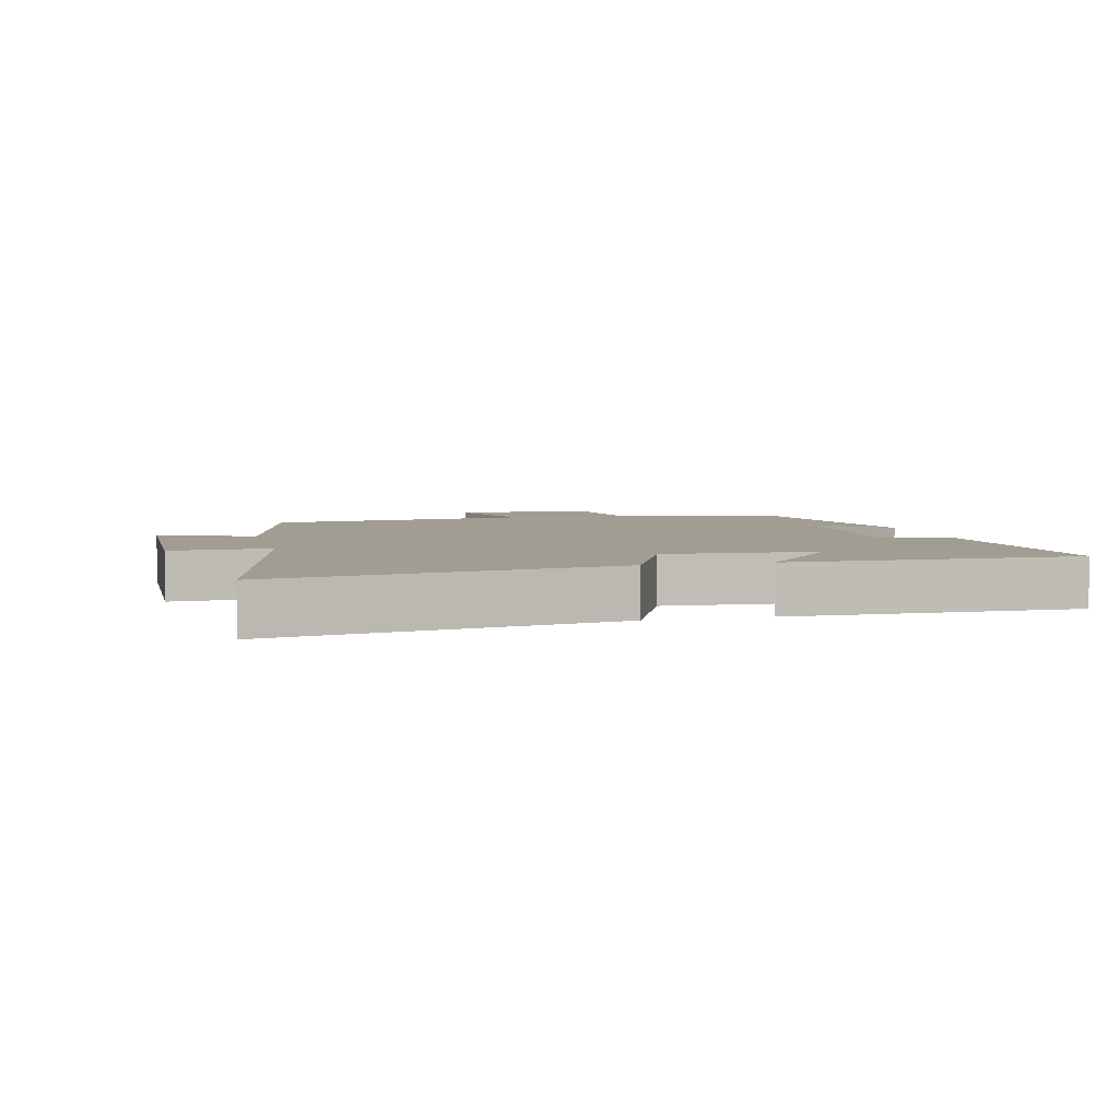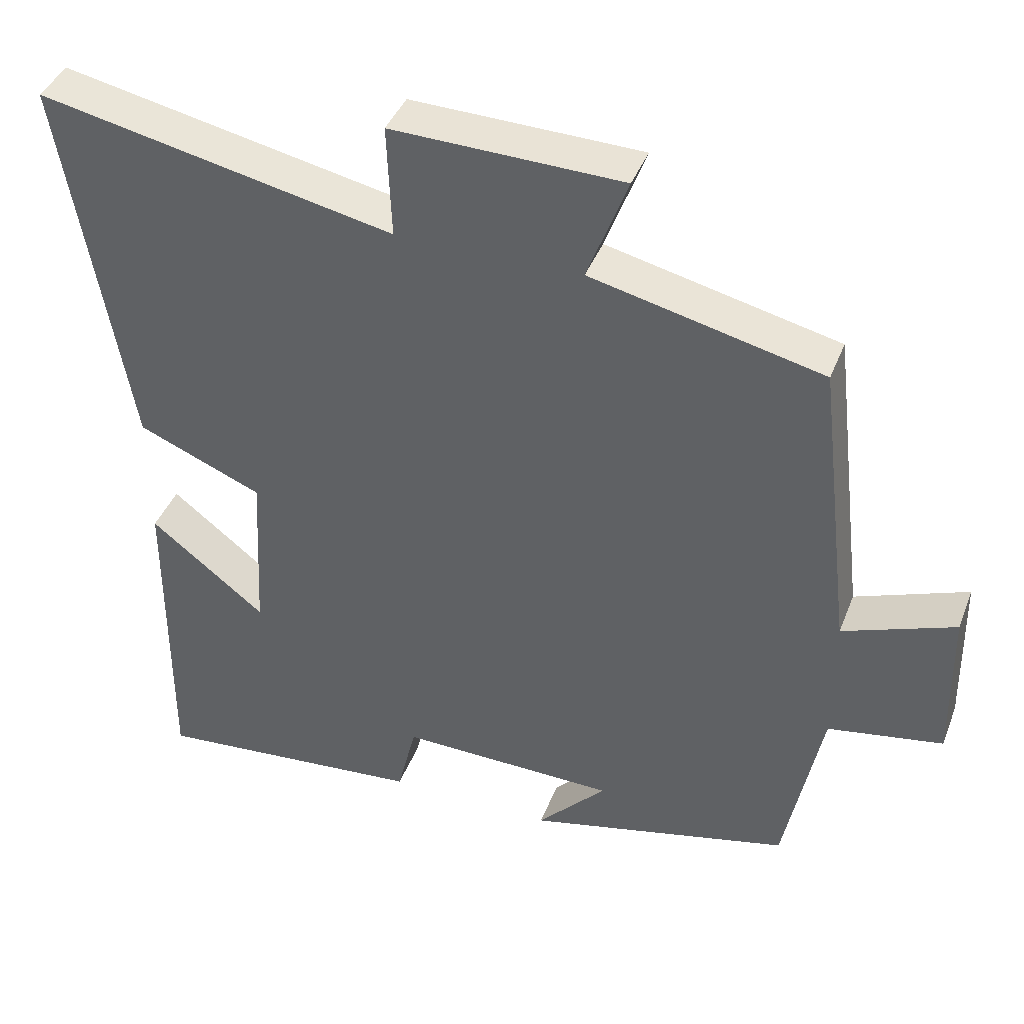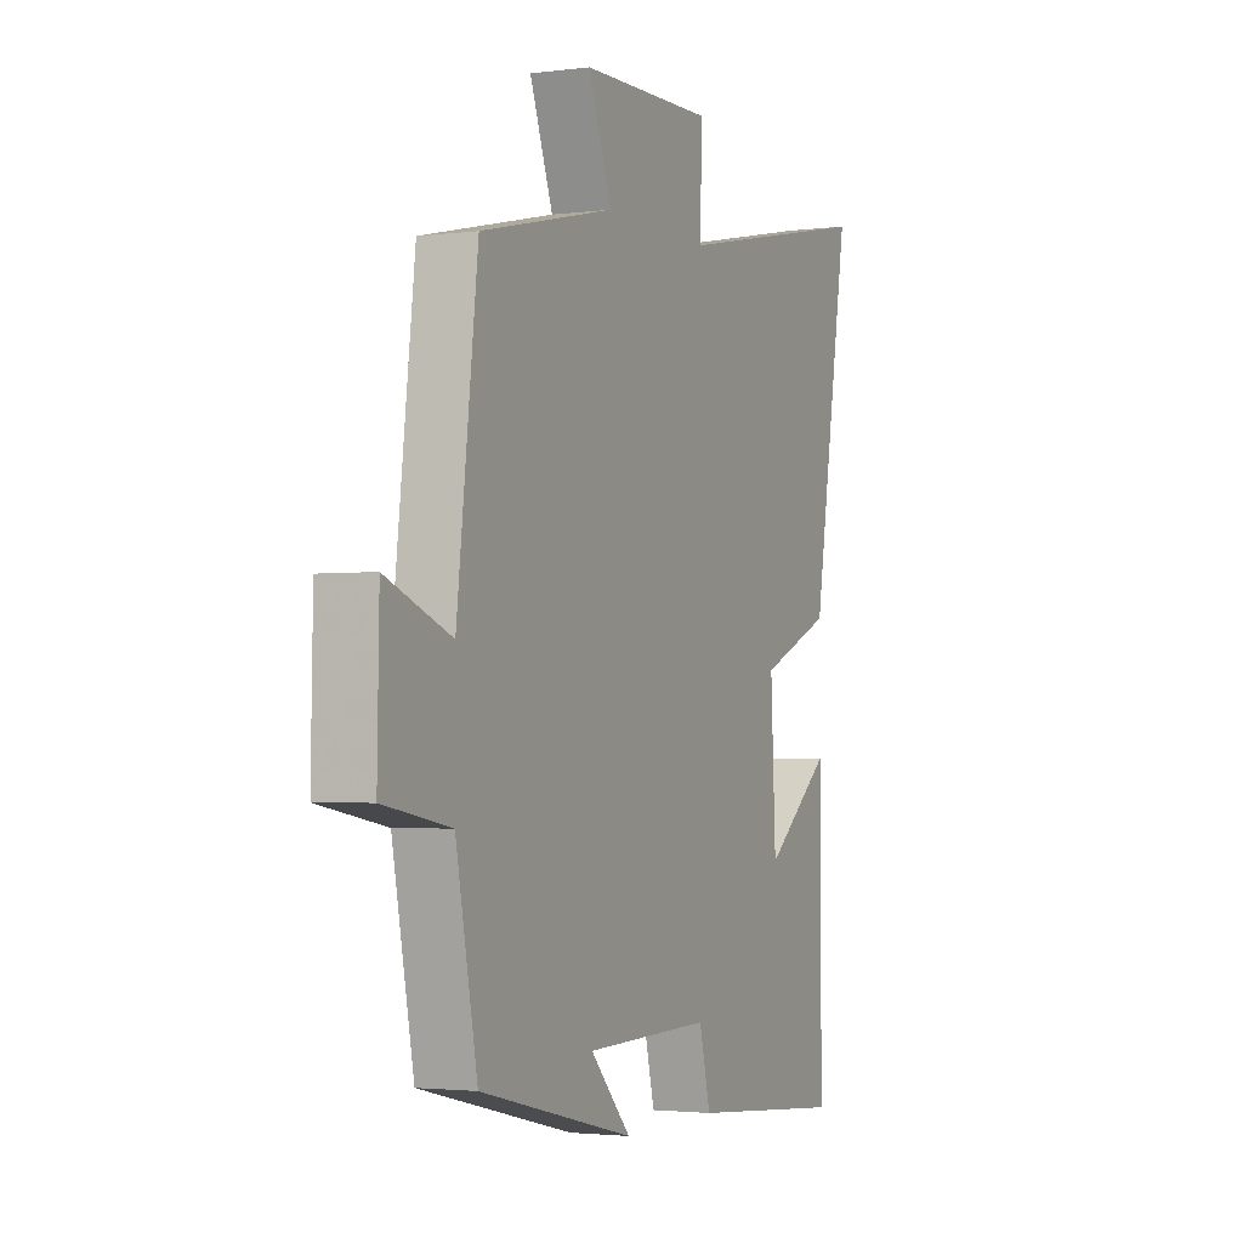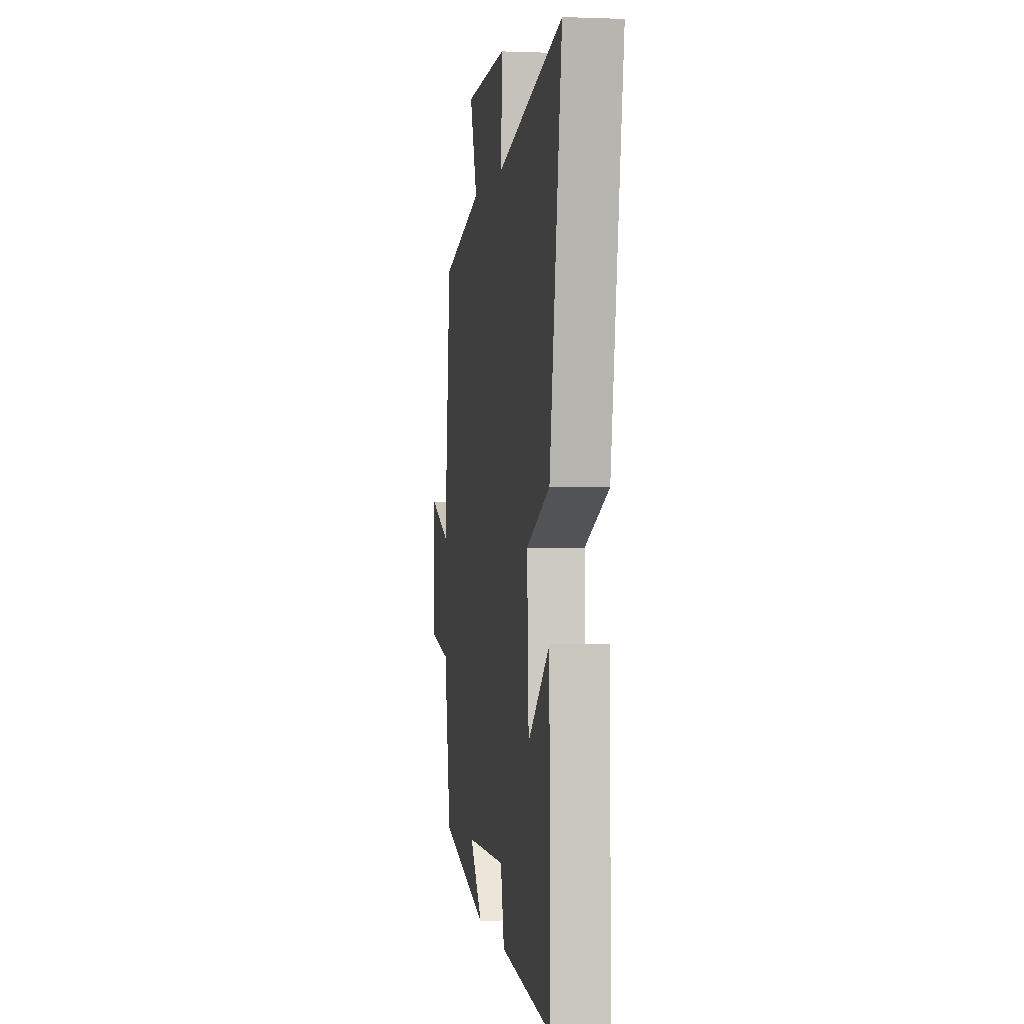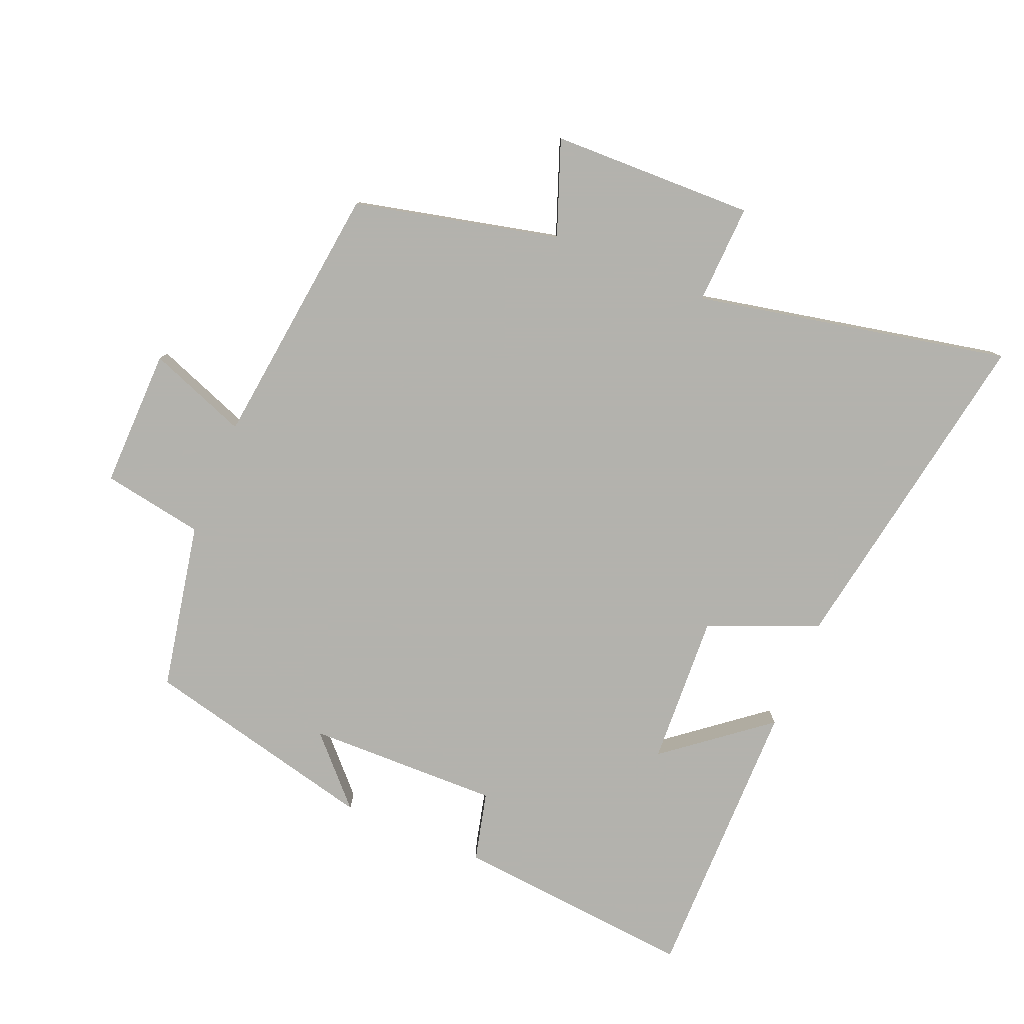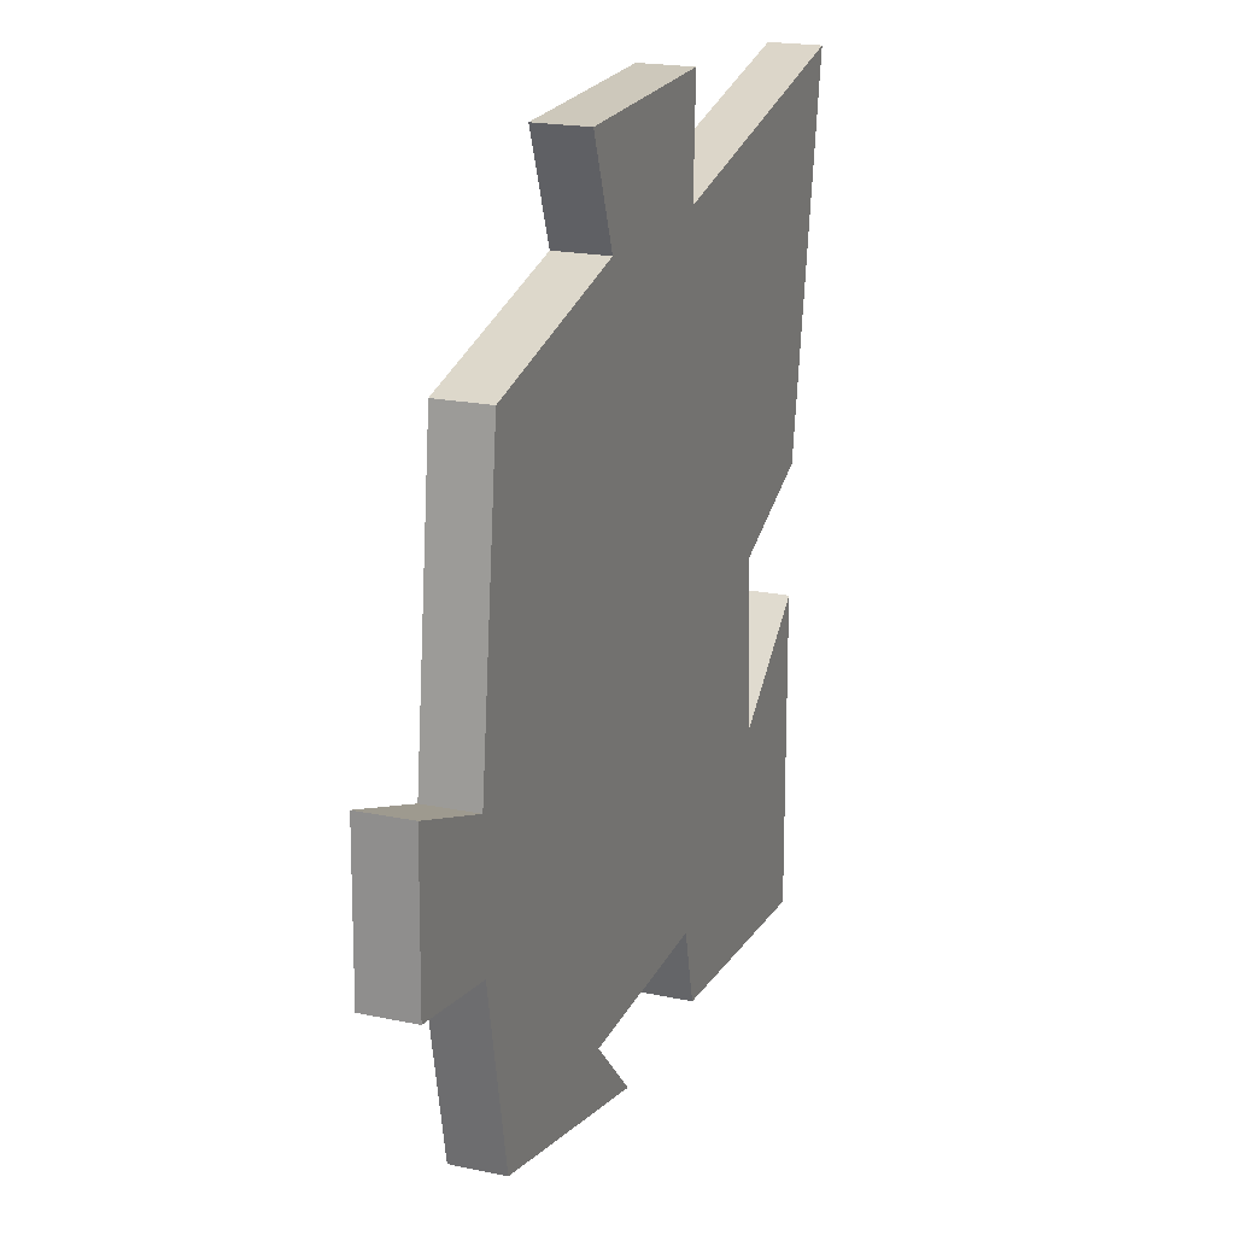
<metadata>
{"format":"obj","ext":"obj","renderer":"f3d","projection":"perspective","resolution":1024,"background":"white","views":[{"elev":4.6,"azim":76.3,"up":"+Y"},{"elev":41.0,"azim":-159.8,"up":"+Z"},{"elev":-2.5,"azim":-65.7,"up":"+Z"},{"elev":-0.4,"azim":81.7,"up":"+Z"},{"elev":-79.4,"azim":-22.6,"up":"+Y"},{"elev":20.7,"azim":-69.3,"up":"+Z"}]}
</metadata>
<code>
v -0.45 0.07 -0.415
v -0.5 0.07 -0.159
v -0.655 0.07 -0.132
v -0.651 0.07 0.08
v -0.5 0.07 0.023
v -0.452 0.07 0.427
v -0.14 0.07 0.5
v -0.194 0.07 0.644
v 0.116 0.07 0.652
v 0.11 0.07 0.5
v 0.588 0.07 0.599
v 0.5 0.07 0.084
v 0.332 0.07 0.014
v 0.344 0.07 -0.218
v 0.5 0.07 -0.094
v 0.502 0.07 -0.533
v 0.134 0.07 -0.5
v 0.108 0.07 -0.394
v -0.186 0.07 -0.4
v -0.092 0.07 -0.5
v -0.45 0 -0.415
v -0.5 0 -0.159
v -0.655 0 -0.132
v -0.651 0 0.08
v -0.5 0 0.023
v -0.452 0 0.427
v -0.14 0 0.5
v -0.194 0 0.644
v 0.116 0 0.652
v 0.11 0 0.5
v 0.588 0 0.599
v 0.5 0 0.084
v 0.332 0 0.014
v 0.344 0 -0.218
v 0.5 0 -0.094
v 0.502 0 -0.533
v 0.134 0 -0.5
v 0.108 0 -0.394
v -0.186 0 -0.4
v -0.092 0 -0.5
f 19 20 1 2
f 18 19 2
f 16 17 18
f 16 18 2
f 14 15 16
f 14 16 2
f 13 14 2 3
f 10 11 12 13
f 10 13 3
f 7 8 9 10
f 5 6 7 10
f 5 10 3
f 3 4 5
f 22 21 40 39
f 22 39 38
f 38 37 36
f 22 38 36
f 36 35 34
f 22 36 34
f 23 22 34 33
f 33 32 31 30
f 23 33 30
f 30 29 28 27
f 30 27 26 25
f 23 30 25
f 25 24 23
f 1 21 22 2
f 2 22 23 3
f 3 23 24 4
f 4 24 25 5
f 5 25 26 6
f 6 26 27 7
f 7 27 28 8
f 8 28 29 9
f 9 29 30 10
f 10 30 31 11
f 11 31 32 12
f 12 32 33 13
f 13 33 34 14
f 14 34 35 15
f 15 35 36 16
f 16 36 37 17
f 17 37 38 18
f 18 38 39 19
f 19 39 40 20
f 20 40 21 1

</code>
